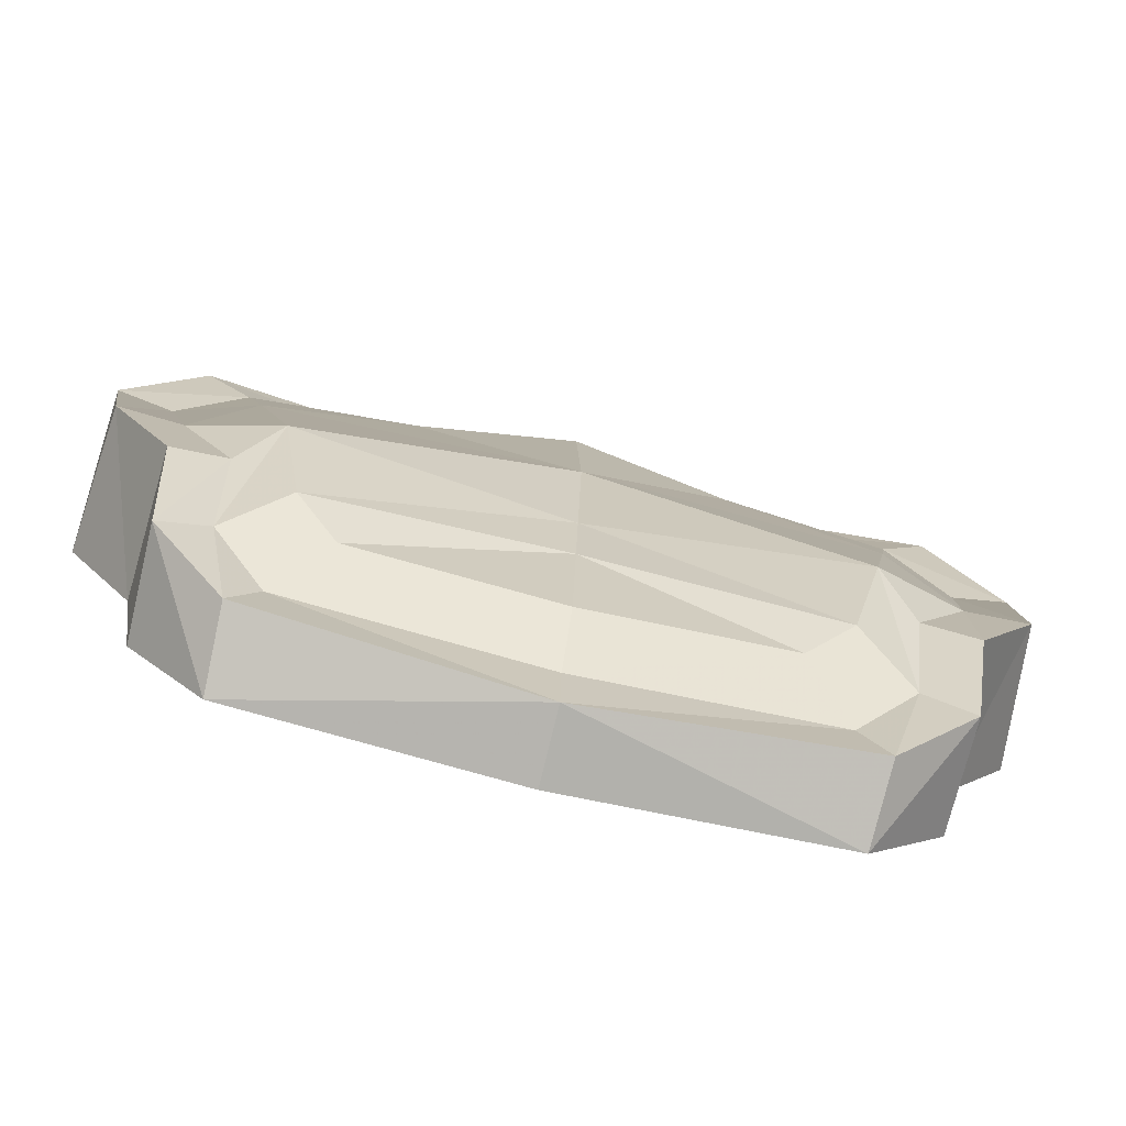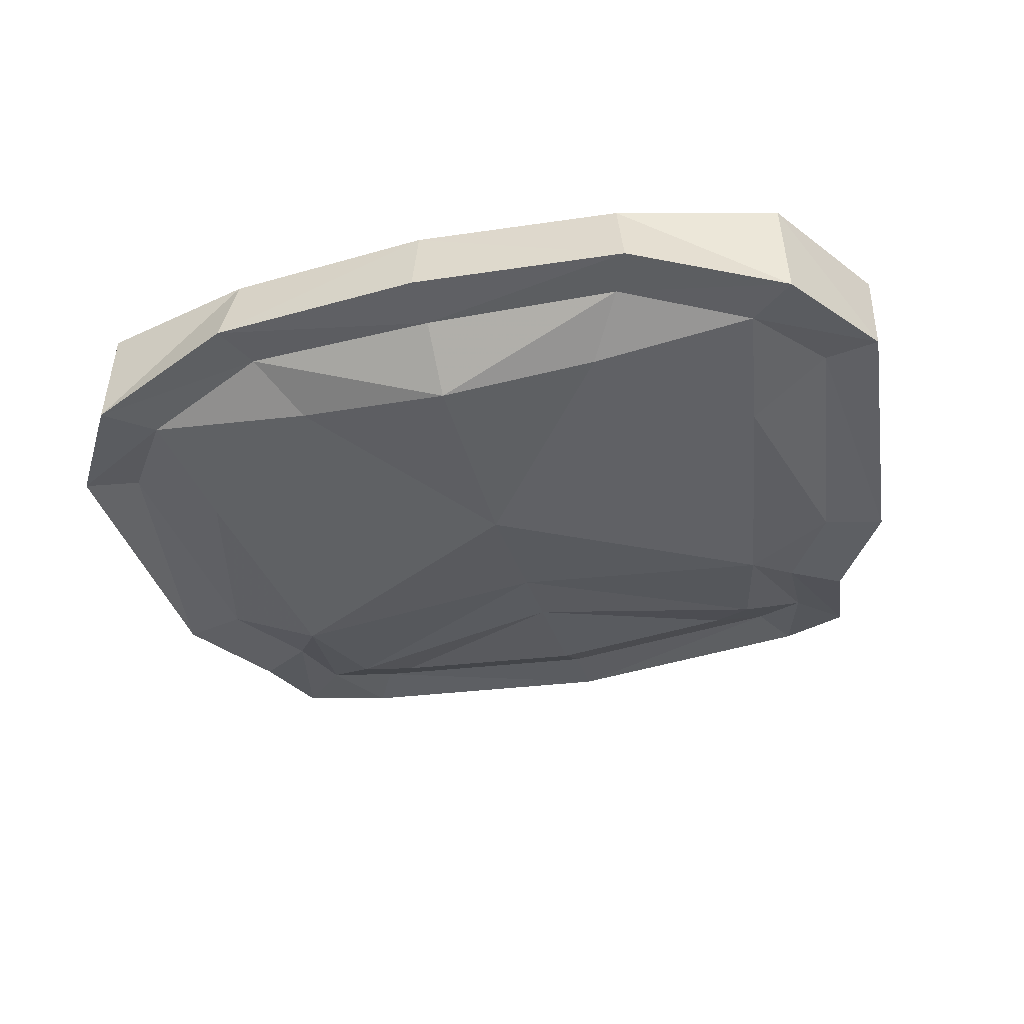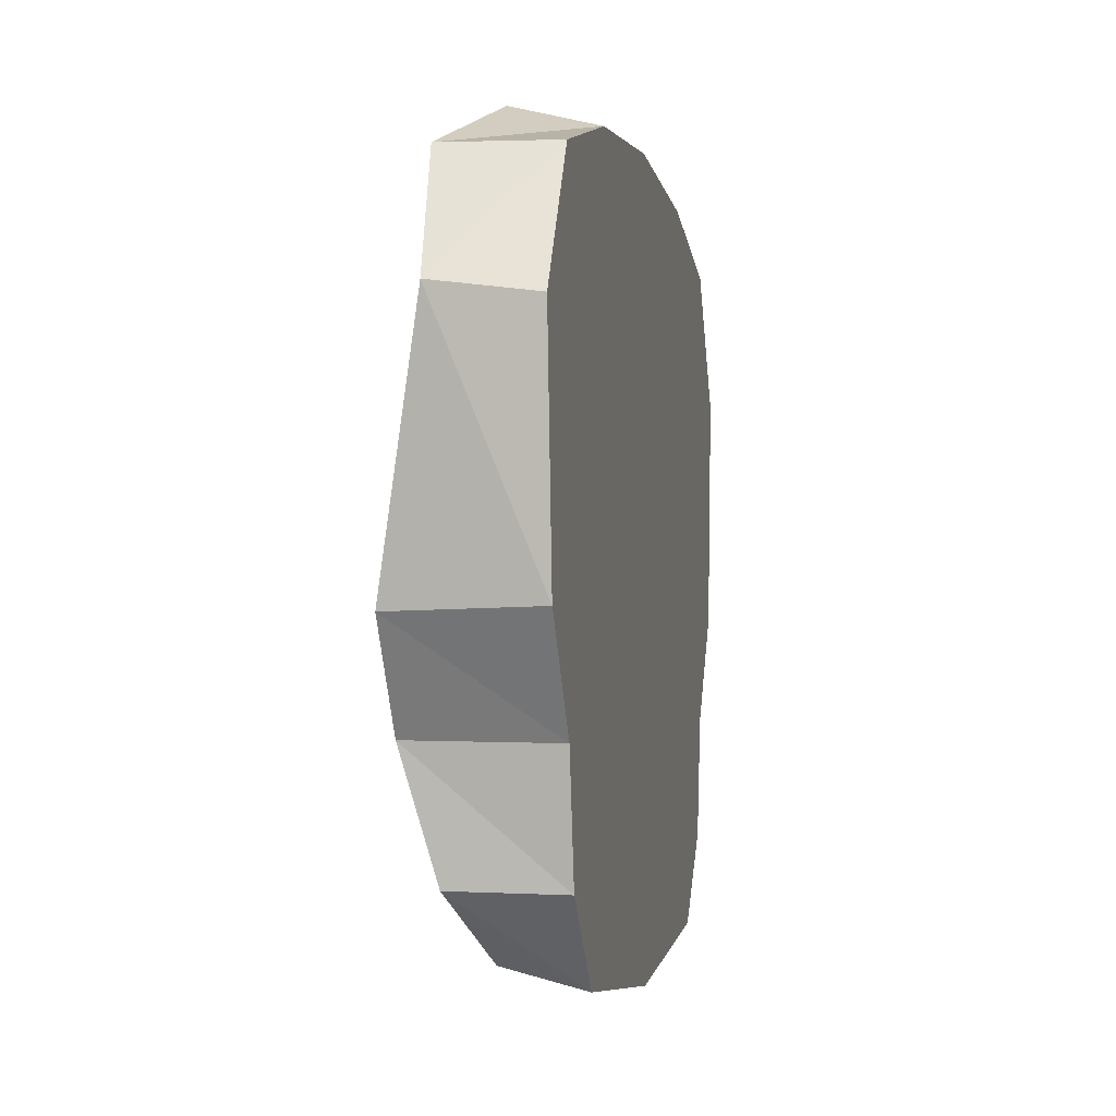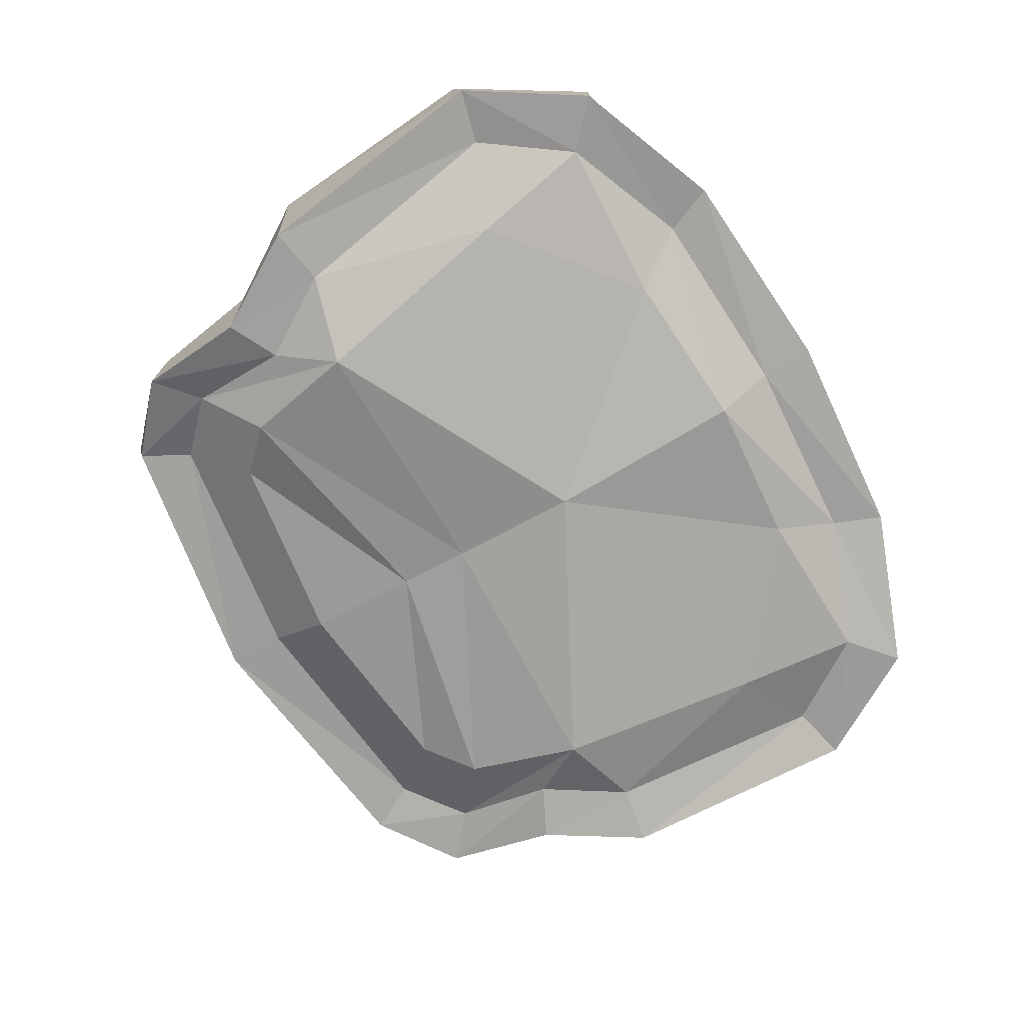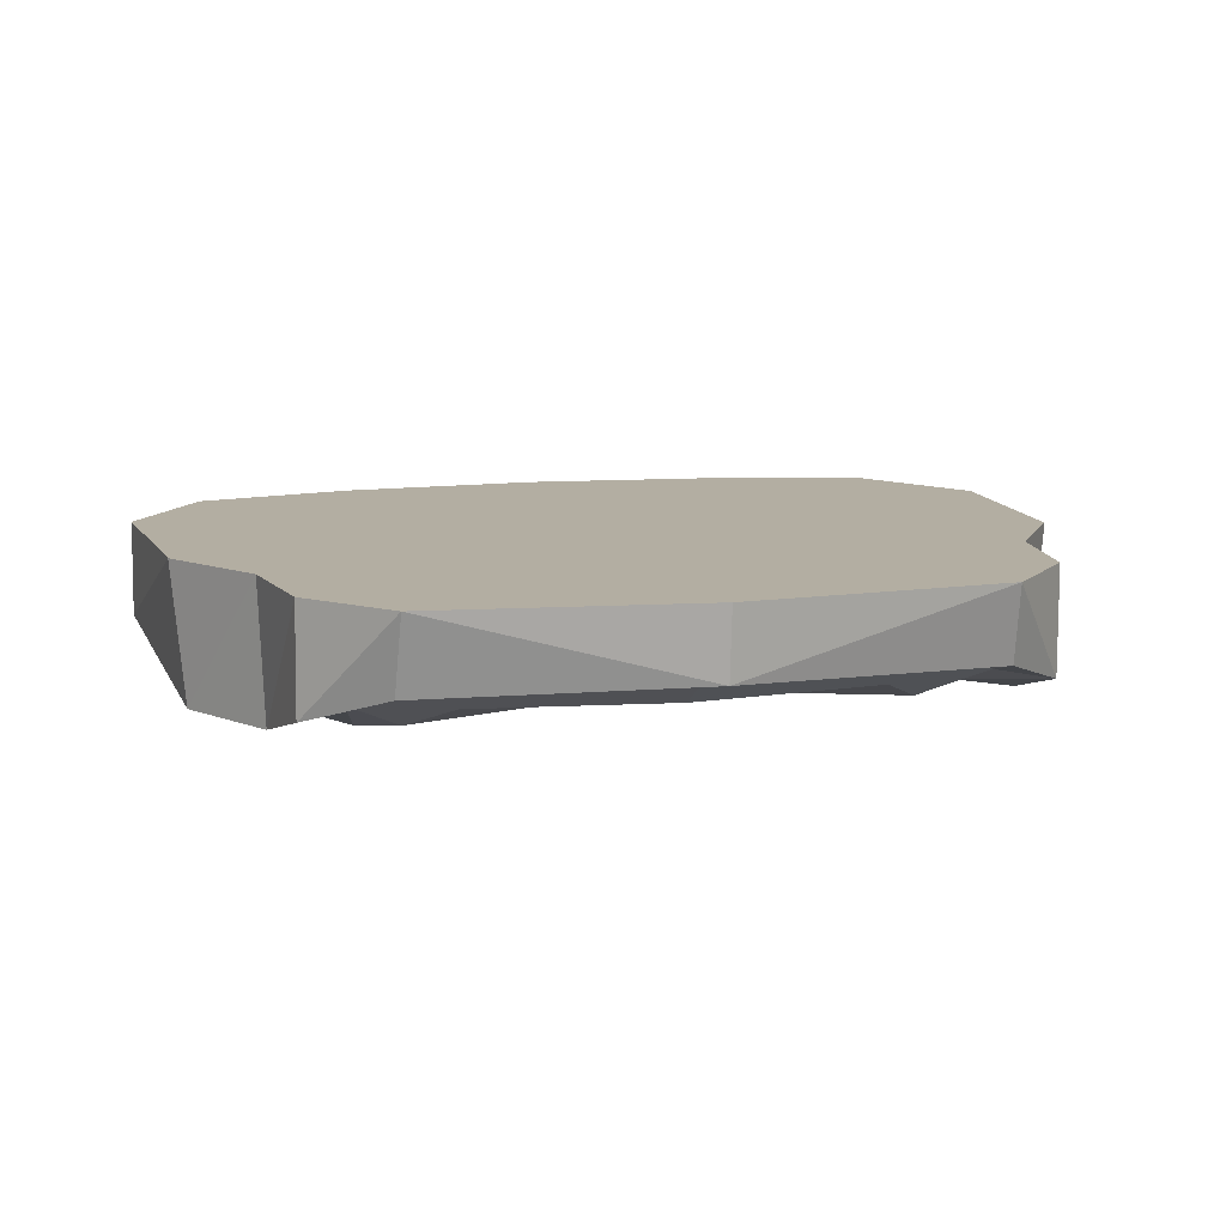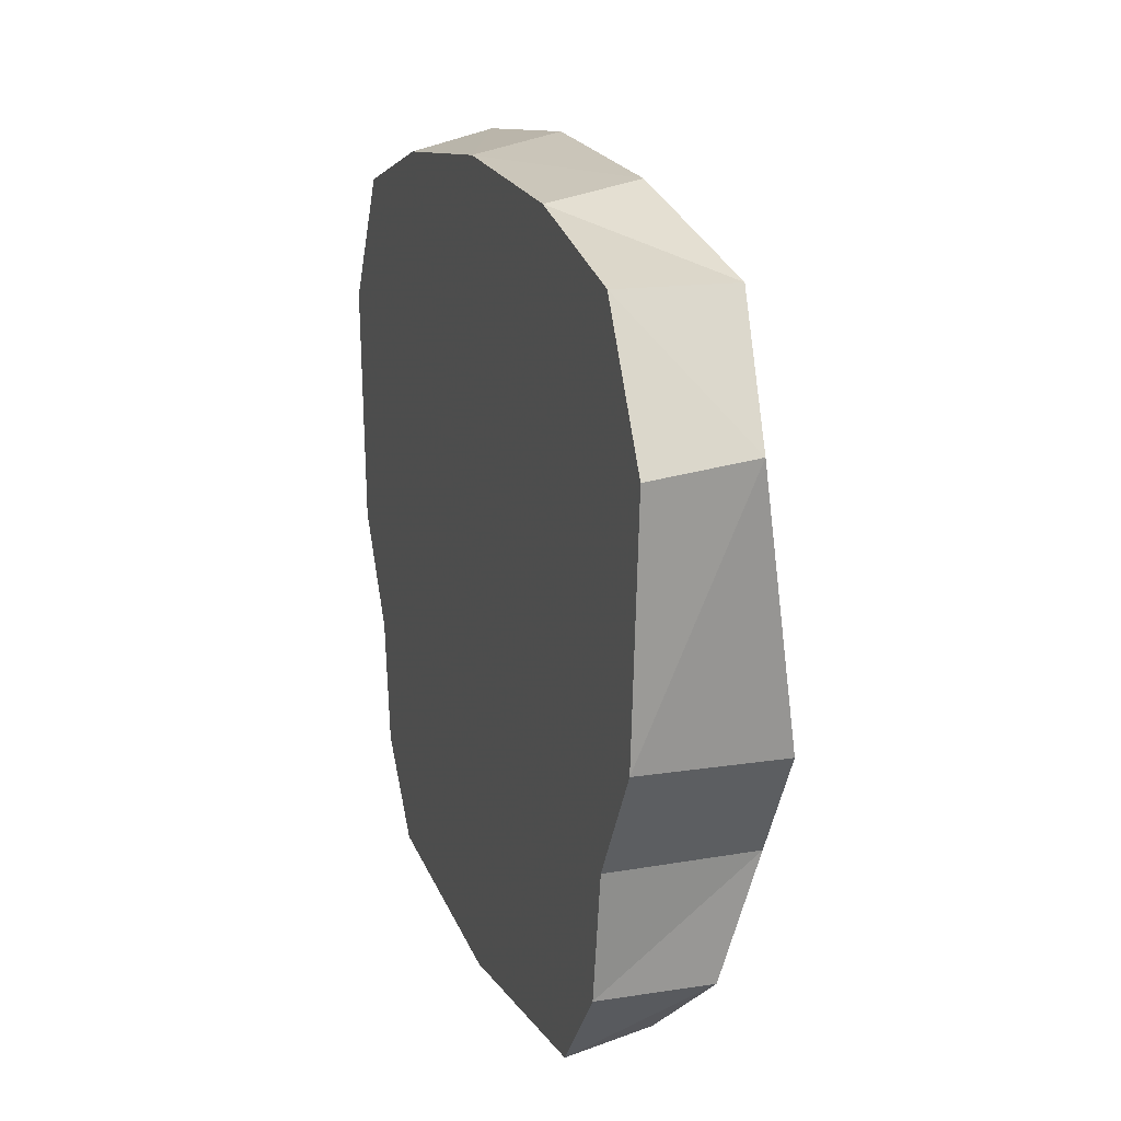
<metadata>
{"format":"obj","ext":"obj","renderer":"f3d","projection":"perspective","resolution":1024,"background":"white","views":[{"elev":-75.2,"azim":166.2,"up":"+Y"},{"elev":-38.7,"azim":-164.7,"up":"+Z"},{"elev":-2.2,"azim":-78.8,"up":"+Y"},{"elev":-73.0,"azim":119.7,"up":"+Z"},{"elev":10.8,"azim":-14.5,"up":"+Z"},{"elev":15.1,"azim":72.5,"up":"+Y"}]}
</metadata>
<code>
g Wendigo_Rock_01A
v -1.15 -0.1406 0.216
v -1.204 0.516 -0.04338
v -1.202 0.4825 0.216
v -1.117 -0.1504 -0.1587
v -0.993 0.8292 0.216
v -1.007 0.8319 -0.07035
v -0.9685 -0.421 0.216
v -0.9532 -0.4173 -0.1587
v -0.917 -0.7378 0.216
v -0.9198 -0.734 -0.07035
v -0.717 -0.9646 0.216
v -0.7259 -0.9113 0.008602
v 2.312e-07 -1.026 0.02543
v 2.336e-07 -1.042 0.216
v -0.5597 0.9467 0.216
v -0.5872 0.9962 -0.001118
v -7.376e-08 0.9937 0.216
v -8.104e-08 1.042 -0.001118
v -0.5322 0.8592 0.001066
v -0.8835 0.7196 -0.06134
v -1.051 0.4764 -0.03138
v -0.9545 -0.125 -0.1455
v -5.839e-08 0.892 -0.01368
v -0.6543 -0.7785 0.01313
v 2.063e-07 -0.8613 0.01296
v -0.7976 -0.6319 -0.06096
v -0.8133 -0.3489 -0.1476
v -0.824 0.3853 -0.1225
v -0.7144 -0.1852 -0.216
v 4.848e-08 0.1842 -0.1916
v 1.03e-07 -0.1766 -0.1484
v -0.5286 -0.6235 -0.08672
v 1.806e-07 -0.6905 -0.08685
v -0.6446 -0.5049 -0.1467
v -0.4297 0.7019 -0.09648
v -3.475e-08 0.7354 -0.1506
v 1.331e-07 -0.3764 -0.1245
v 0.7144 -0.1852 -0.216
v 0.824 0.3853 -0.1225
v 0.9545 -0.125 -0.1455
v 1.051 0.4764 -0.03138
v 1.117 -0.1504 -0.1587
v 1.204 0.516 -0.04338
v 1.15 -0.1406 0.216
v 1.202 0.4825 0.216
v 0.993 0.8292 0.216
v 1.007 0.8319 -0.07035
v 0.9685 -0.421 0.216
v 0.9532 -0.4173 -0.1587
v 0.917 -0.7378 0.216
v 0.9198 -0.734 -0.07035
v 0.717 -0.9646 0.216
v 0.7259 -0.9113 0.008602
v 0.5597 0.9467 0.216
v 0.5872 0.9962 -0.001118
v 0.5322 0.8592 0.001066
v 0.8835 0.7196 -0.06134
v 0.6543 -0.7785 0.01313
v 0.7976 -0.6319 -0.06096
v 0.8133 -0.3489 -0.1476
v 0.4297 0.7019 -0.09648
v 0.5286 -0.6235 -0.08672
v 0.6446 -0.5049 -0.1467
v -1.202 0.4825 0.216
v 7.707e-08 -0.005145 0.216
v -1.15 -0.1406 0.216
v -0.9685 -0.421 0.216
v -0.917 -0.7378 0.216
v -0.717 -0.9646 0.216
v 2.336e-07 -1.042 0.216
v -0.993 0.8292 0.216
v -0.5597 0.9467 0.216
v -7.376e-08 0.9937 0.216
v 0.717 -0.9646 0.216
v 0.917 -0.7378 0.216
v 0.9685 -0.421 0.216
v 1.15 -0.1406 0.216
v 1.202 0.4825 0.216
v 0.5597 0.9467 0.216
v 0.993 0.8292 0.216
f 3 2 1
f 4 1 2
f 3 5 2
f 6 2 5
f 1 4 7
f 8 7 4
f 7 8 9
f 10 9 8
f 9 10 11
f 12 11 10
f 12 13 11
f 14 11 13
f 5 15 6
f 16 6 15
f 15 17 16
f 18 16 17
f 16 19 6
f 20 6 19
f 6 20 2
f 21 2 20
f 2 21 4
f 22 4 21
f 18 23 16
f 19 16 23
f 12 24 13
f 25 13 24
f 24 12 26
f 10 26 12
f 26 10 27
f 8 27 10
f 4 22 8
f 27 8 22
f 21 28 22
f 20 28 21
f 29 22 28
f 27 29 26
f 22 29 27
f 28 30 29
f 31 29 30
f 24 32 25
f 33 25 32
f 26 34 24
f 32 24 34
f 34 26 29
f 29 31 34
f 28 35 30
f 28 20 35
f 19 35 20
f 35 19 36
f 36 30 35
f 23 36 19
f 37 34 31
f 33 32 37
f 34 37 32
f 31 30 38
f 39 38 30
f 38 39 40
f 41 40 39
f 40 41 42
f 43 42 41
f 42 43 44
f 45 44 43
f 45 43 46
f 47 46 43
f 44 48 42
f 49 42 48
f 42 49 40
f 48 50 49
f 51 49 50
f 50 52 51
f 53 51 52
f 53 52 13
f 14 13 52
f 46 47 54
f 55 54 47
f 54 55 17
f 18 17 55
f 55 47 56
f 57 56 47
f 47 43 57
f 41 57 43
f 56 23 55
f 18 55 23
f 53 13 58
f 25 58 13
f 58 59 53
f 51 53 59
f 59 60 51
f 49 51 60
f 60 40 49
f 39 57 41
f 39 61 57
f 56 57 61
f 61 36 56
f 23 56 36
f 58 25 62
f 33 62 25
f 62 63 58
f 59 58 63
f 63 38 59
f 60 59 38
f 38 40 60
f 39 30 61
f 36 61 30
f 38 63 31
f 37 31 63
f 63 62 37
f 33 37 62
f 66 65 64
f 67 65 66
f 68 65 67
f 69 65 68
f 70 65 69
f 64 65 71
f 71 65 72
f 72 65 73
f 65 70 74
f 65 74 75
f 65 75 76
f 65 76 77
f 65 77 78
f 65 79 73
f 65 80 79
f 65 78 80

</code>
